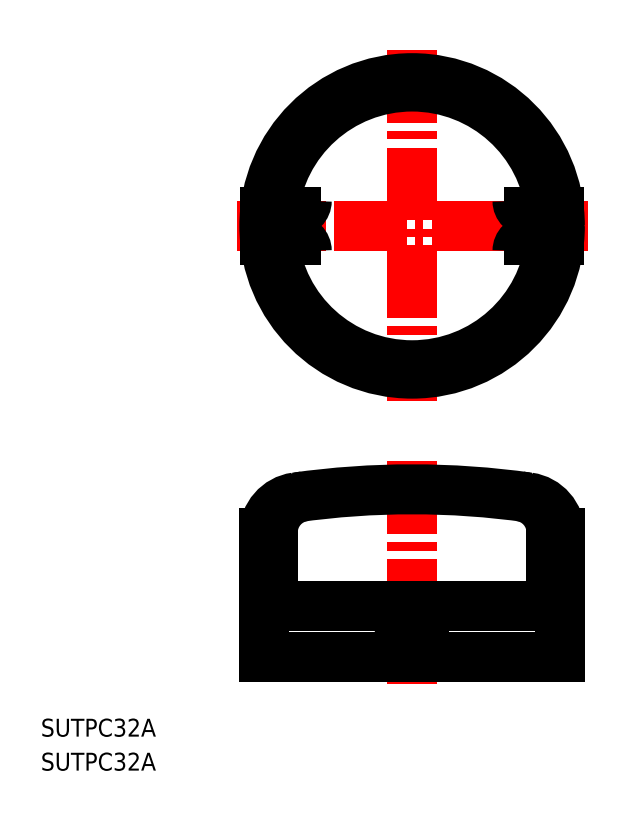
<metadata>
{"format":"dxf","ext":"dxf","renderer":"ezdxf+matplotlib","layout":"modelspace","background":"white","min_lineweight":24,"dpi":150}
</metadata>
<code>
0
SECTION
2
ENTITIES
0
TEXT
8
0
10
46.73
20
157
30
0
40
3.2
1
SUTPC32A
0
TEXT
8
0
10
46.73
20
150.9
30
0
40
3.2
1
SUTPC32A
0
LINE
8
CENTER
10
113.3
20
280.1
30
0
11
113.3
21
217.1
31
0
0
LINE
8
CENTER
10
113.3
20
206.3
30
0
11
113.3
21
166.3
31
0
0
LINE
8
CENTER
10
81.84
20
248.6
30
0
11
144.8
21
248.6
31
0
0
LINE
8
0
10
86.84
20
171.3
30
0
11
139.8
21
171.3
31
0
0
LINE
8
0
10
86.84
20
180.3
30
0
11
139.8
21
180.3
31
0
0
LINE
8
0
10
88.34
20
193.7
30
0
11
88.34
21
182.9
31
0
0
LINE
8
0
10
86.84
20
193.4
30
0
11
86.84
21
171.3
31
0
0
LINE
8
0
10
138.3
20
193.7
30
0
11
138.3
21
182.9
31
0
0
LINE
8
0
10
139.8
20
193.4
30
0
11
139.8
21
171.3
31
0
0
LINE
8
0
10
86.95
20
251.1
30
0
11
92.43
21
251.1
31
0
0
LINE
8
0
10
86.95
20
246.1
30
0
11
92.43
21
246.1
31
0
0
LINE
8
0
10
139.7
20
251.1
30
0
11
134.2
21
251.1
31
0
0
LINE
8
0
10
139.7
20
246.1
30
0
11
134.2
21
246.1
31
0
0
LINE
8
0
10
115.5
20
178.3
30
0
11
111.2
21
178.3
31
0
0
LINE
8
0
10
115.5
20
173.3
30
0
11
111.2
21
173.3
31
0
0
LINE
8
0
10
111.2
20
178.3
30
0
11
111.2
21
173.3
31
0
0
LINE
8
0
10
115.5
20
173.3
30
0
11
112.5
21
175.8
31
0
0
LINE
8
0
10
115.5
20
178.3
30
0
11
112.5
21
175.8
31
0
0
CIRCLE
8
0
10
113.3
20
248.6
30
0
40
26.5
0
ARC
8
0
10
113.3
20
248.6
30
0
40
25
50
5.739
51
174.3
0
ARC
8
0
10
113.3
20
51.35
30
0
40
150
50
81.99
51
98.01
0
ARC
8
0
10
93.34
20
193.4
30
0
40
6.5
50
98.01
51
180
0
ARC
8
0
10
94.84
20
193.7
30
0
40
6.5
50
97.41
51
180
0
ARC
8
0
10
85.34
20
182.9
30
0
40
3
50
300
51
0
0
ARC
8
0
10
141.3
20
182.9
30
0
40
3
50
180
51
240
0
ARC
8
0
10
131.8
20
193.7
30
0
40
6.5
50
360
51
82.59
0
ARC
8
0
10
133.3
20
193.4
30
0
40
6.5
50
3.978e-05
51
81.99
0
ARC
8
0
10
92.43
20
253.1
30
0
40
2
50
270
51
0
0
ARC
8
0
10
113.3
20
248.6
30
0
40
25
50
185.7
51
354.3
0
ARC
8
0
10
92.43
20
244.1
30
0
40
2
50
0
51
90
0
ARC
8
0
10
134.2
20
253.1
30
0
40
2
50
180
51
270
0
ARC
8
0
10
134.2
20
244.1
30
0
40
2
50
90
51
180
0
VIEWPORT
8
0
10
5.614
20
3.902
30
0
40
9.313
41
6.293
68
     1
69
     1
0
VIEWPORT
8
0
10
5.614
20
3.902
30
0
40
8.982
41
6.243
68
     2
69
     2
0
ENDSEC
0
EOF

</code>
